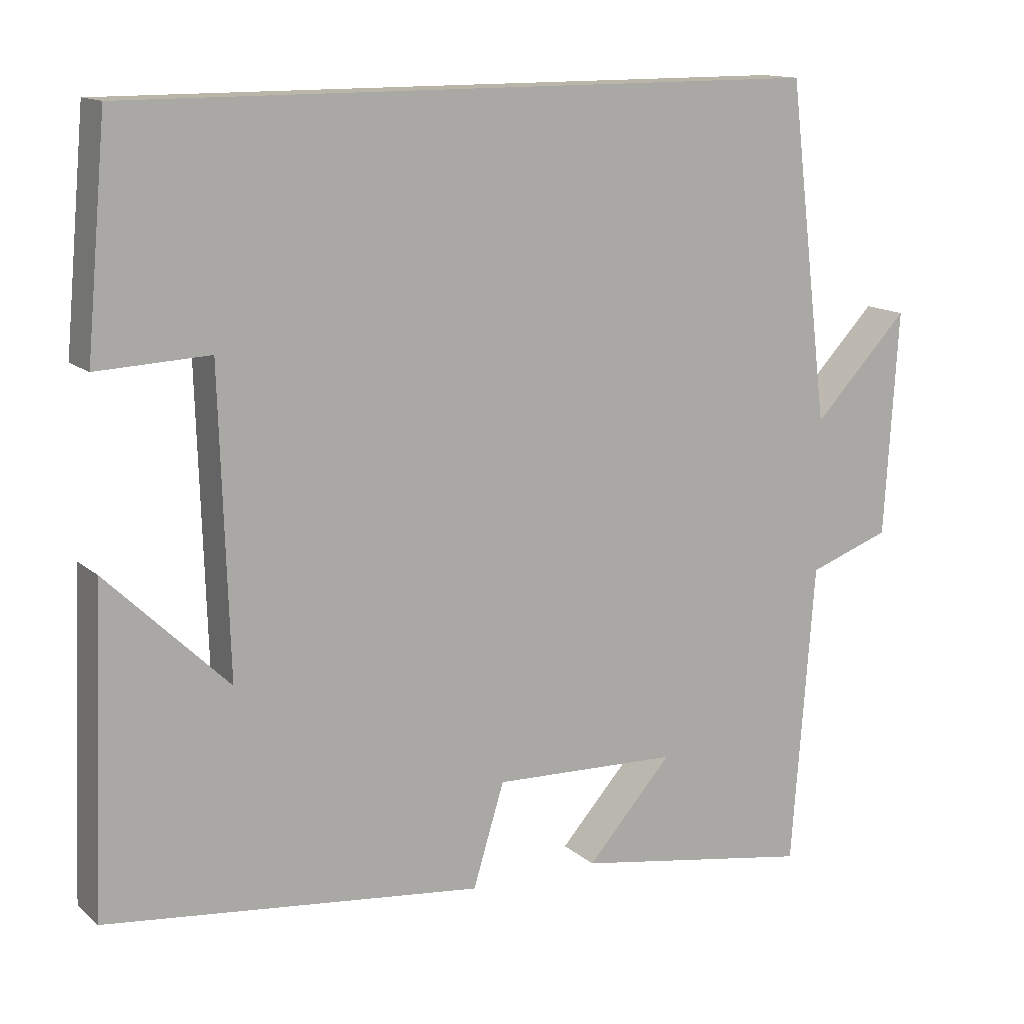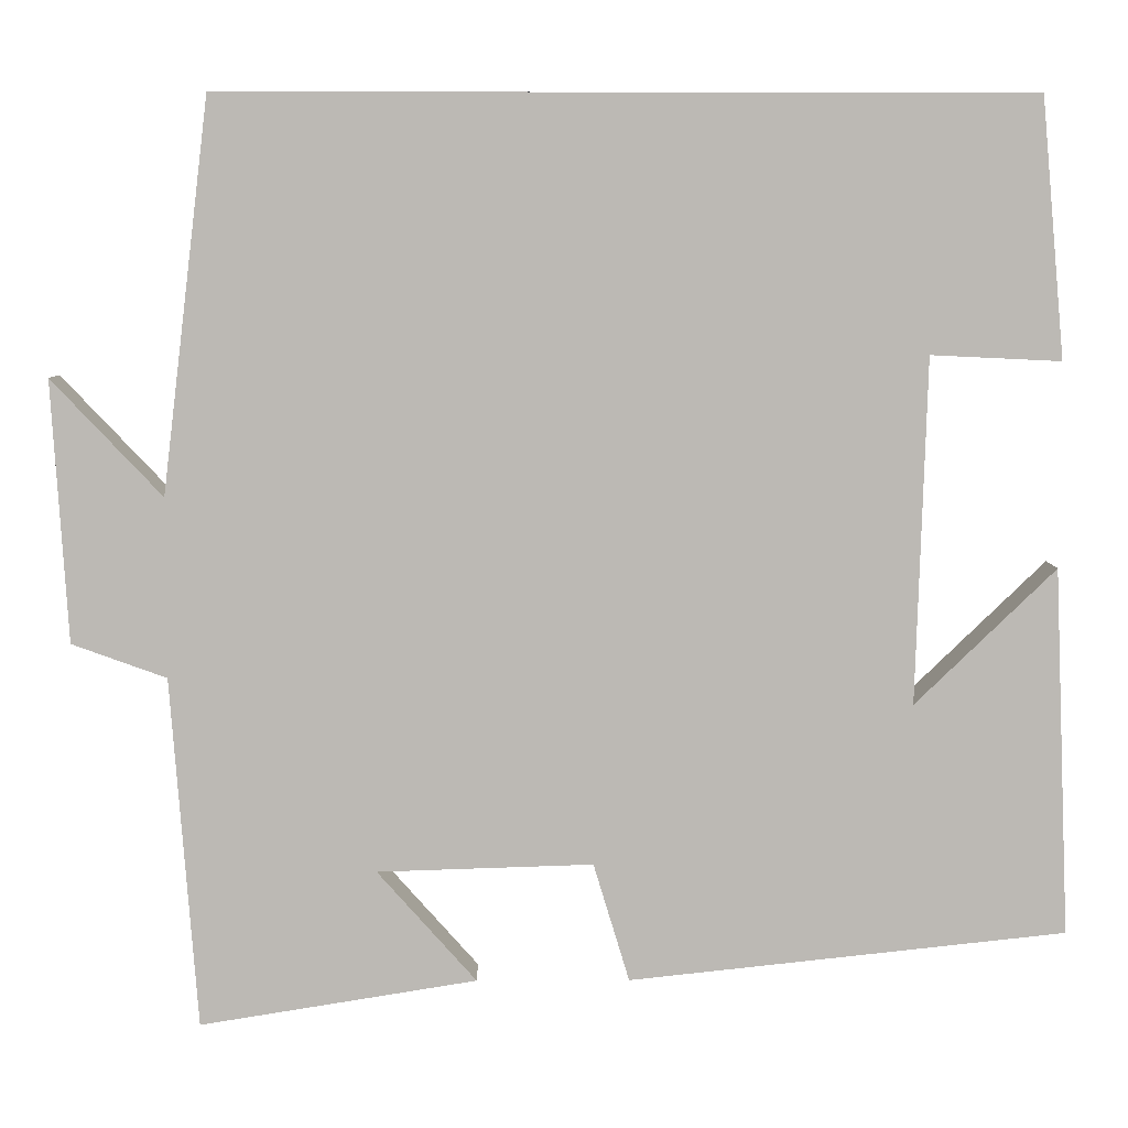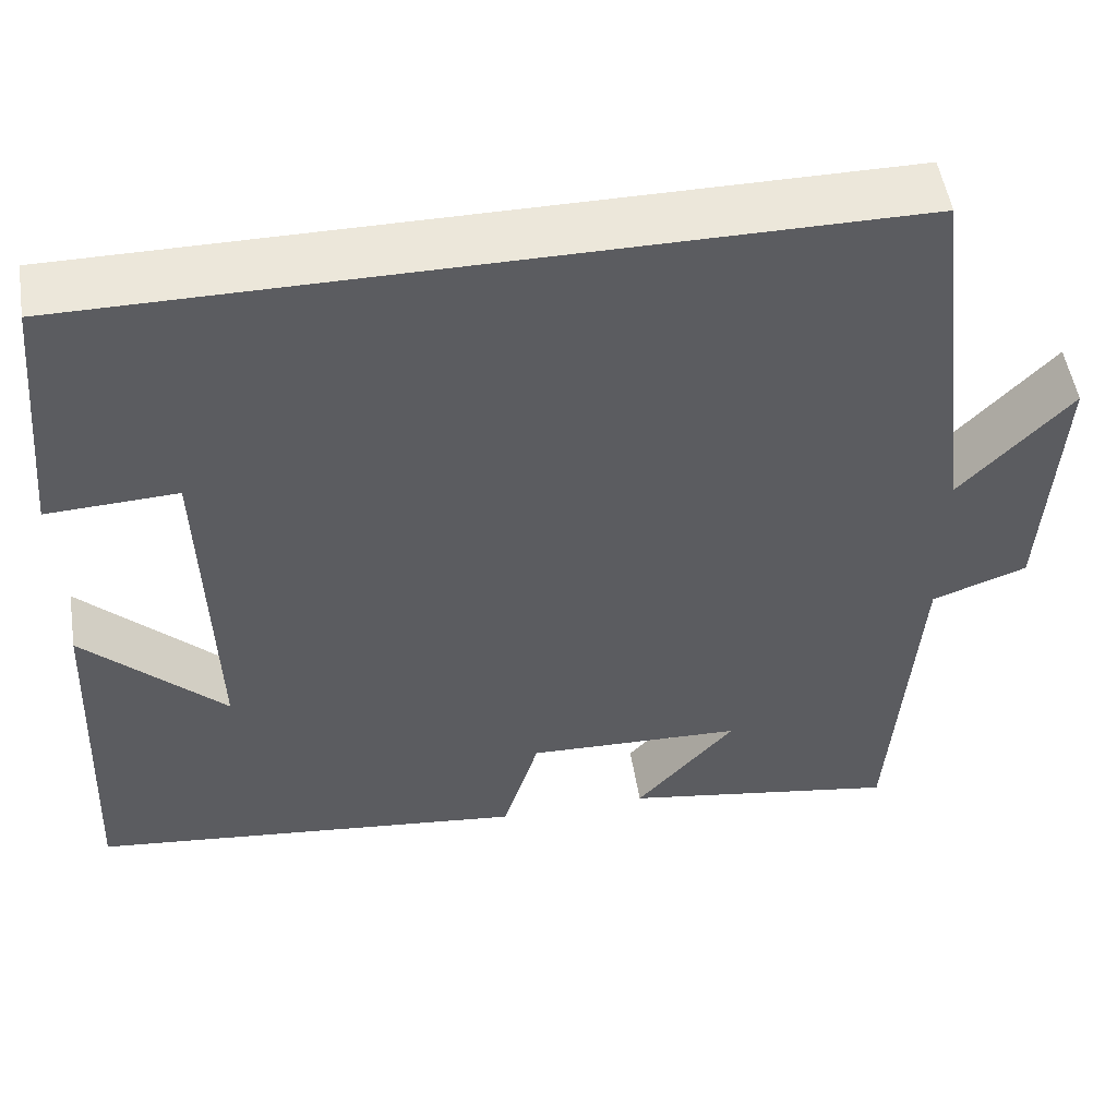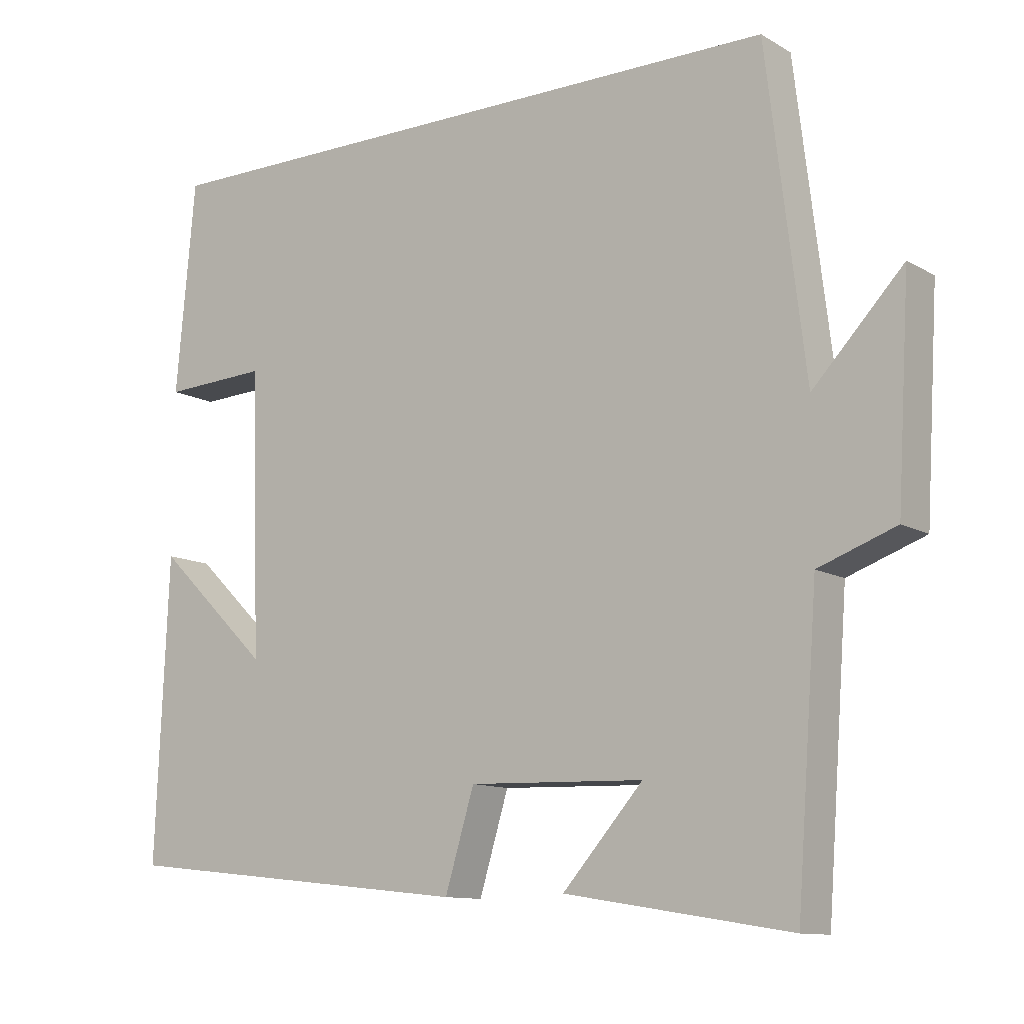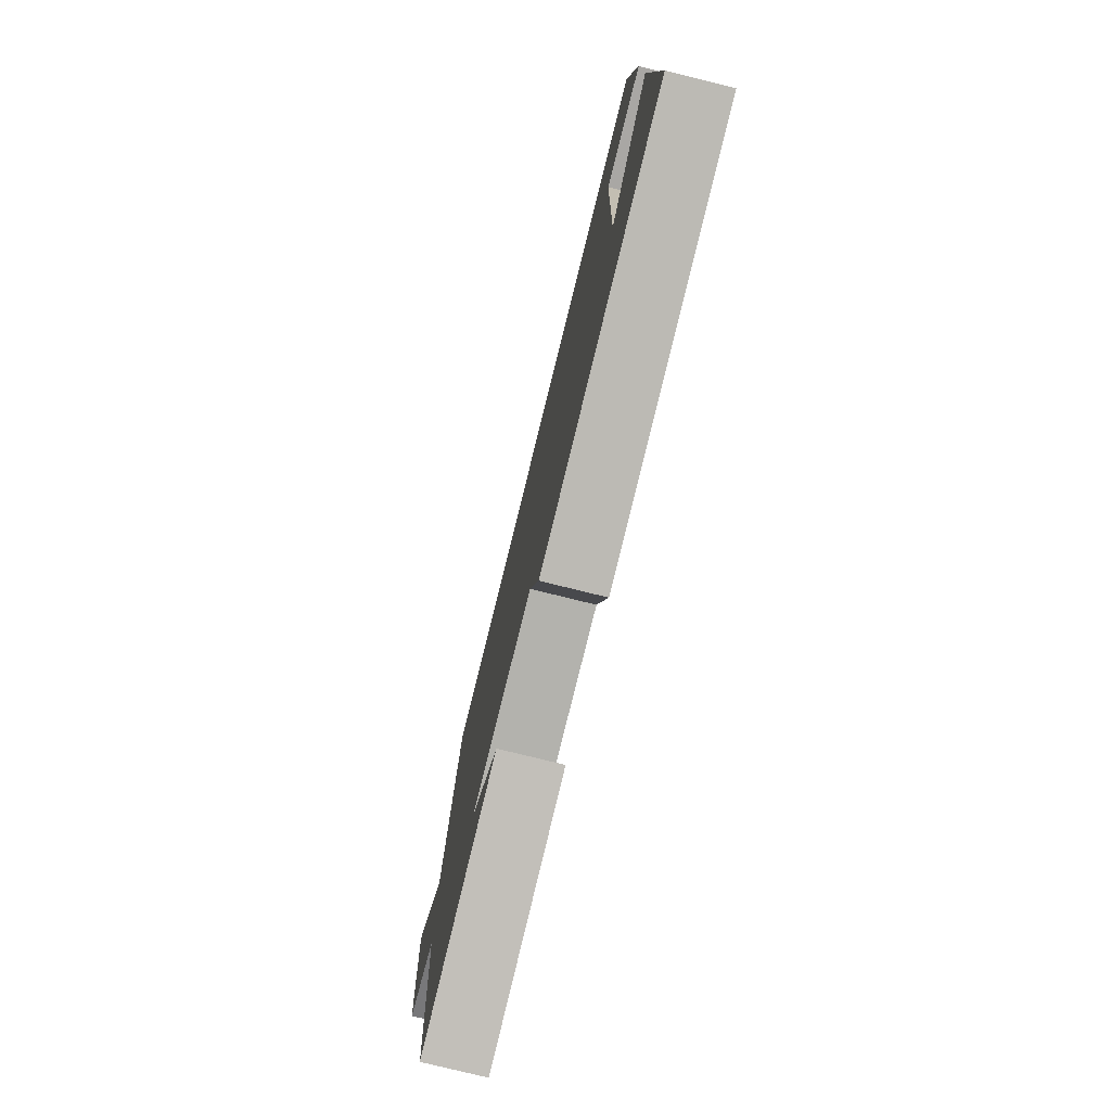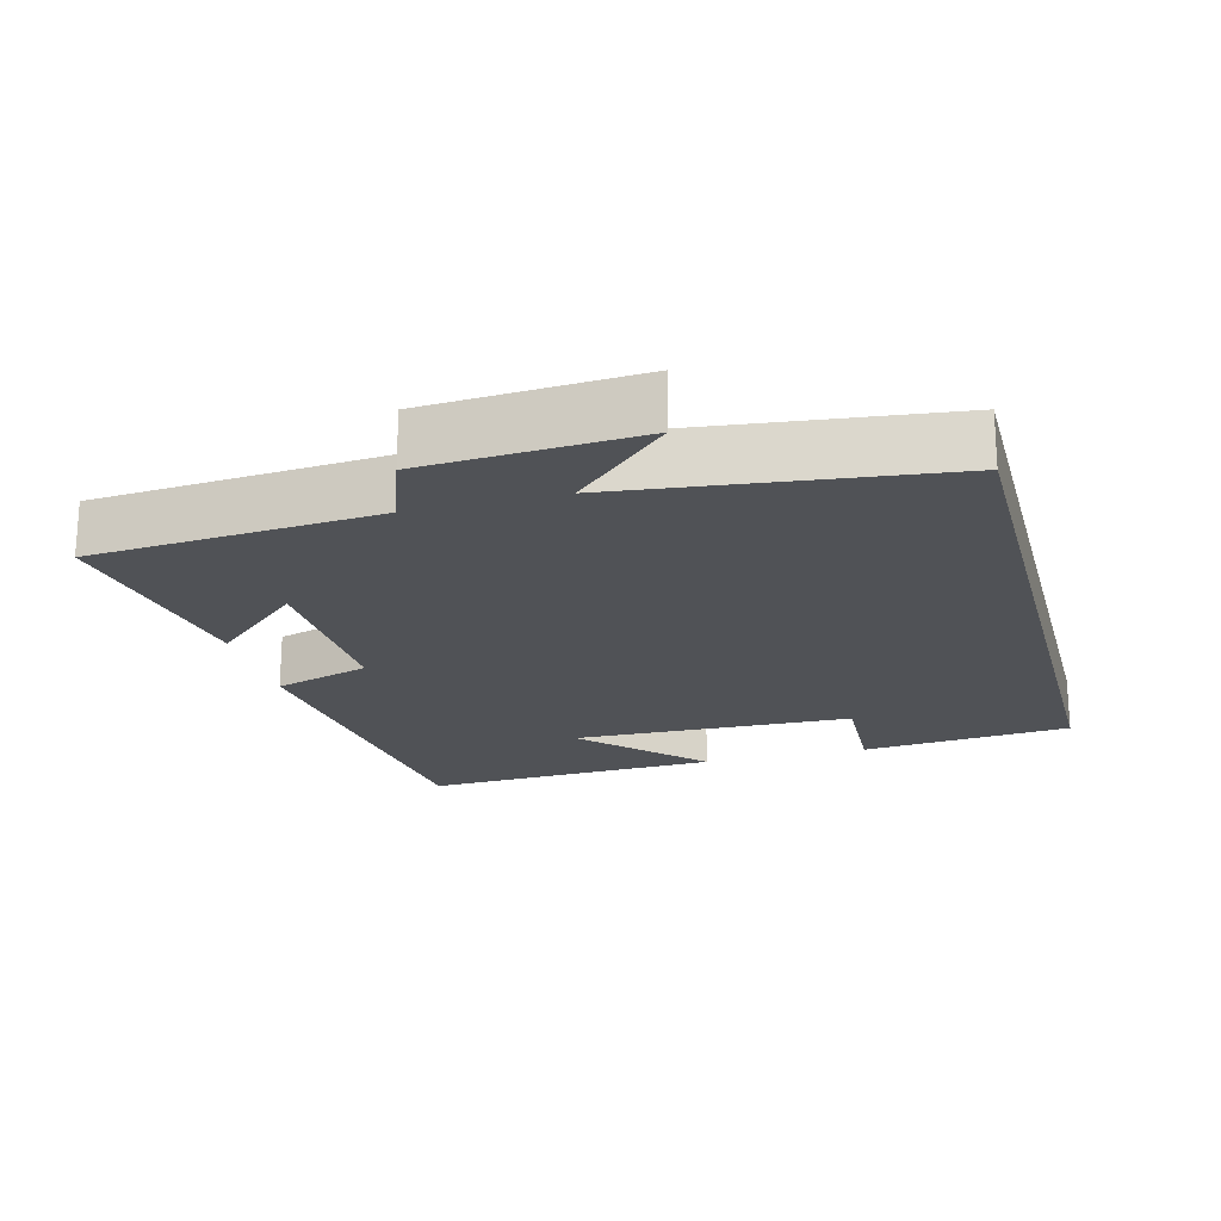
<metadata>
{"format":"obj","ext":"obj","renderer":"f3d","projection":"perspective","resolution":1024,"background":"white","views":[{"elev":13.4,"azim":150.8,"up":"+Z"},{"elev":6.8,"azim":-0.6,"up":"+Z"},{"elev":51.9,"azim":170.9,"up":"+Z"},{"elev":-11.4,"azim":-143.7,"up":"+Z"},{"elev":-77.5,"azim":76.1,"up":"+Z"},{"elev":-20.6,"azim":-75.1,"up":"+Y"}]}
</metadata>
<code>
v -0.446 0.07 0.5
v 0.473 0.07 0.5
v 0.5 0.07 0.205
v 0.352 0.07 0.212
v 0.34 0.07 -0.182
v 0.5 0.07 -0.027
v 0.518 0.07 -0.446
v 0.02 0.07 -0.5
v -0.021 0.07 -0.365
v -0.267 0.07 -0.373
v -0.154 0.07 -0.5
v -0.47 0.07 -0.551
v -0.5 0.07 -0.15
v -0.608 0.07 -0.111
v -0.626 0.07 0.187
v -0.5 0.07 0.054
v -0.446 0 0.5
v 0.473 0 0.5
v 0.5 0 0.205
v 0.352 0 0.212
v 0.34 0 -0.182
v 0.5 0 -0.027
v 0.518 0 -0.446
v 0.02 0 -0.5
v -0.021 0 -0.365
v -0.267 0 -0.373
v -0.154 0 -0.5
v -0.47 0 -0.551
v -0.5 0 -0.15
v -0.608 0 -0.111
v -0.626 0 0.187
v -0.5 0 0.054
f 13 14 15 16
f 10 11 12 13
f 9 10 13 16
f 7 8 9
f 5 6 7
f 5 7 9 16
f 1 2 3 4
f 1 4 5 16
f 32 31 30 29
f 29 28 27 26
f 32 29 26 25
f 25 24 23
f 23 22 21
f 32 25 23 21
f 20 19 18 17
f 32 21 20 17
f 1 17 18 2
f 2 18 19 3
f 3 19 20 4
f 4 20 21 5
f 5 21 22 6
f 6 22 23 7
f 7 23 24 8
f 8 24 25 9
f 9 25 26 10
f 10 26 27 11
f 11 27 28 12
f 12 28 29 13
f 13 29 30 14
f 14 30 31 15
f 15 31 32 16
f 16 32 17 1

</code>
